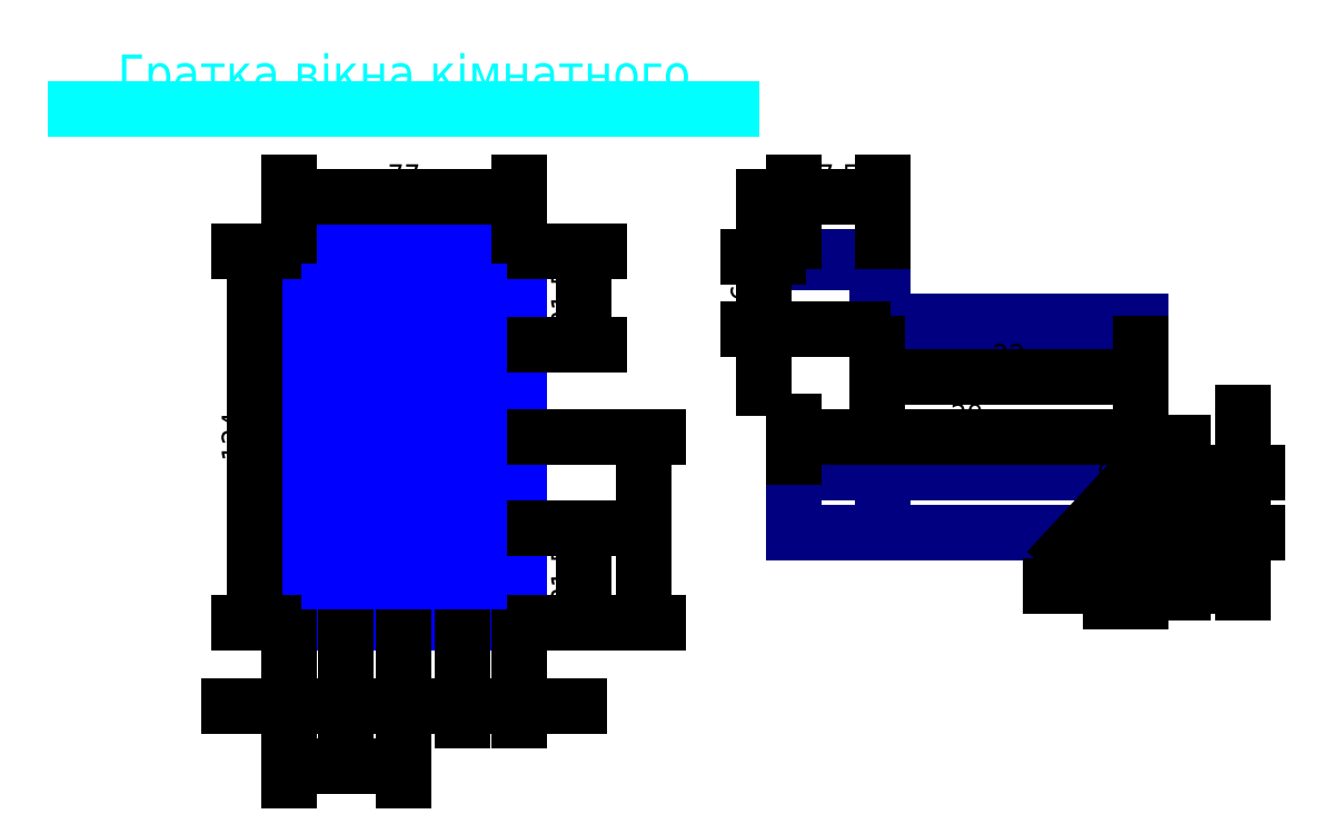
<metadata>
{"format":"dxf","ext":"dxf","renderer":"ezdxf+matplotlib","layout":"modelspace","background":"white","min_lineweight":24,"dpi":150}
</metadata>
<code>
0
SECTION
2
ENTITIES
0
LEADER
8
rozmir
3
Standard
71
    1
72
    0
73
    3
74
    0
75
    0
40
1
41
10
76
0
76
0
0
LEADER
8
rozmir
3
Standard
71
    1
72
    0
73
    3
74
    0
75
    0
40
1
41
10
76
0
76
0
0
ARC
8
face
10
4
20
-2.55
40
16.25
50
75.75
51
104.3
0
LWPOLYLINE
8
face
90
    4
70
    0
43
0
10
-2.776e-17
20
13.2
10
0
20
0
10
8
20
0
10
8
20
13.2
0
LWPOLYLINE
8
rama
90
    4
70
    1
43
0
10
0.5
20
1.1
10
7.5
20
1.1
10
7.5
20
12.7
10
0.5
20
12.7
0
LWPOLYLINE
8
stvorka
90
    4
70
    1
43
0
10
1
20
1.6
10
7
20
1.6
10
7
20
12.2
10
1
20
12.2
0
LWPOLYLINE
8
stvorka
90
   21
70
    0
43
0
10
3.9
20
12.2
10
3.9
20
8.8
10
1
20
8.8
10
1
20
8.6
10
3.9
20
8.6
10
3.9
20
5.2
10
1
20
5.2
10
1
20
5
10
3.9
20
5
10
3.9
20
1.6
10
4.1
20
1.6
10
4.1
20
5
10
7
20
5
10
7
20
5.2
10
4.1
20
5.2
10
4.1
20
8.6
10
7
20
8.6
10
7
20
8.8
10
4.1
20
8.8
10
4.1
20
12.2
10
3.9
20
12.2
0
LWPOLYLINE
8
rozmir
90
    2
70
    0
43
0
10
4
20
15
10
4
20
-1
0
LWPOLYLINE
8
body
90
    4
70
    1
43
0
10
-0.6
20
-1.665e-16
10
8.6
20
-1.665e-16
10
8.6
20
14.2
10
-0.6
20
14.2
0
LWPOLYLINE
8
rama
90
    4
70
    1
43
0
10
-0.2
20
0.1
10
8.2
20
0.1
10
8.2
20
13.75
10
-0.2
20
13.75
0
LINE
8
rama
10
-0.2
20
0.4
11
8.2
21
0.4
0
LINE
8
rama
10
8.2
20
13.4
11
-0.2
21
13.4
0
LWPOLYLINE
8
gratka
90
    4
70
    1
43
0
10
0.15
20
13.2
10
0.29
20
13.2
10
0.29
20
0.8
10
0.15
20
0.8
0
LWPOLYLINE
8
gratka
90
    4
70
    1
43
0
10
0.15
20
13.2
10
7.85
20
13.2
10
7.85
20
13.06
10
0.15
20
13.06
0
LWPOLYLINE
8
gratka
90
    4
70
    1
43
0
10
0.15
20
7.08
10
7.85
20
7.08
10
7.85
20
6.94
10
0.15
20
6.94
0
LWPOLYLINE
8
gratka
90
    4
70
    1
43
0
10
0.15
20
4.02
10
7.85
20
4.02
10
7.85
20
3.88
10
0.15
20
3.88
0
LWPOLYLINE
8
gratka
90
    4
70
    1
43
0
10
0.15
20
0.94
10
7.85
20
0.94
10
7.85
20
0.8
10
0.15
20
0.8
0
LWPOLYLINE
8
gratka
90
    4
70
    1
43
0
10
3.93
20
13.2
10
4.07
20
13.2
10
4.07
20
0.8
10
3.93
20
0.8
0
LWPOLYLINE
8
gratka
90
    4
70
    1
43
0
10
1.98
20
13.2
10
2.12
20
13.2
10
2.12
20
0.8
10
1.98
20
0.8
0
LWPOLYLINE
8
gratka
90
    4
70
    1
43
0
10
7.71
20
13.2
10
7.85
20
13.2
10
7.85
20
0.8
10
7.71
20
0.8
0
LWPOLYLINE
8
gratka
90
    4
70
    1
43
0
10
5.88
20
13.2
10
6.02
20
13.2
10
6.02
20
0.8
10
5.88
20
0.8
0
MTEXT
8
rozmir
10
4
20
19
30
0
40
1.2
41
21.53
71
    5
72
    1
1
Гратка вікна кімнатного
7
cyrillic_ii
210
0
220
0
230
1
50
0
73
    2
44
1
0
LINE
8
rozmir
10
-6.963
20
17.95
11
14.94
21
17.95
0
LWPOLYLINE
8
gratka
90
    4
70
    1
43
0
10
0.15
20
10.12
10
7.85
20
10.12
10
7.85
20
9.98
10
0.15
20
9.98
0
DIMENSION
8
rozmir
2
*D3
10
7.85
20
15
30
0
11
4
21
15.65
31
0
70
   32
71
    5
72
    0
3
Standard
53
0
210
0
220
0
230
1
13
0.15
23
13.2
33
0
14
7.85
24
13.2
34
0
0
DIMENSION
8
rozmir
2
*D4
10
2.05
20
-2
30
0
11
1.1
21
-1.35
31
0
70
   32
71
    5
72
    0
3
Standard
53
0
210
0
220
0
230
1
13
0.15
23
0.8
33
0
14
2.05
24
0.8
34
0
0
DIMENSION
8
rozmir
2
*D5
10
7.85
20
-2
30
0
11
6.9
21
-1.35
31
0
70
   32
71
    5
72
    0
3
Standard
53
0
210
0
220
0
230
1
13
5.95
23
0.8
33
0
14
7.85
24
0.8
34
0
0
DIMENSION
8
rozmir
2
*D6
10
10
20
4
30
0
11
9.35
21
2.375
31
0
70
   32
71
    5
72
    0
3
Standard
53
0
210
0
220
0
230
1
13
7.85
23
0.8
33
0
14
7.85
24
3.95
34
0
50
90
0
DIMENSION
8
rozmir
2
*D7
10
-1
20
1
30
0
11
-1.65
21
7
31
0
70
   32
71
    5
72
    0
3
Standard
53
0
210
0
220
0
230
1
13
0.15
23
13.2
33
0
14
0.15
24
0.8
34
0
50
90
0
DIMENSION
8
rozmir
2
*D8
10
12
20
7
30
0
11
11.35
21
3.9
31
0
70
   32
71
    5
72
    0
3
Standard
53
0
210
0
220
0
230
1
13
7.85
23
0.8
33
0
14
7.85
24
7
34
0
50
90
0
DIMENSION
8
rozmir
2
*D9
10
4
20
-4
30
0
11
2.075
21
-3.35
31
0
70
   32
71
    5
72
    0
3
Standard
53
0
210
0
220
0
230
1
13
0.15
23
0.8
33
0
14
4
24
0.8
34
0
0
DIMENSION
8
rozmir
2
*D10
10
10
20
10
30
0
11
9.35
21
11.62
31
0
70
   32
71
    5
72
    0
3
Standard
53
0
210
0
220
0
230
1
13
7.85
23
13.2
33
0
14
7.85
24
10.05
34
0
50
90
0
LWPOLYLINE
8
kronshtein
90
    9
70
    0
43
0
10
17
20
13
10
20
20
13
10
20
20
10.84
10
28.6
20
10.84
10
28.6
20
10.6
10
19.8
20
10.6
10
19.8
20
12.8
10
17
20
12.8
10
17
20
13
0
LWPOLYLINE
8
kronshtein
90
    4
70
    1
43
0
10
17
20
5.8
10
28.6
20
5.8
10
28.6
20
3.8
10
17
20
3.8
0
LINE
8
kronshtein
10
20
20
5.8
11
20
21
3.8
0
LINE
8
rozmir
10
27.6
20
5.4
11
27.6
21
4.2
0
LINE
8
rozmir
10
28.2
20
4.8
11
27
21
4.8
0
CIRCLE
8
kronshtein
10
27.6
20
4.8
40
0.18
0
DIMENSION
8
rozmir
2
*D11
10
16
20
10.6
30
0
11
15.35
21
11.8
31
0
70
   32
1
6
71
    5
3
Standard
53
0
210
0
220
0
230
1
13
17
23
13
33
0
14
19.8
24
10.6
34
0
50
90
0
DIMENSION
8
rozmir
2
*D12
10
27.72
20
4.932
30
0
11
27.12
21
5.242
31
0
70
   35
1
%%C9
71
    5
3
Standard
53
0
210
0
220
0
230
1
15
27.48
25
4.668
35
0
40
0
0
DIMENSION
8
rozmir
2
*D13
10
20
20
15
30
0
11
18.5
21
15.65
31
0
70
   32
1
7,5
71
    5
3
Standard
53
0
210
0
220
0
230
1
13
17
23
13
33
0
14
20
24
13
34
0
0
DIMENSION
8
rozmir
2
*D14
10
28.6
20
9
30
0
11
24.2
21
9.65
31
0
70
   32
1
22
71
    5
3
Standard
53
0
210
0
220
0
230
1
13
19.8
23
10.6
33
0
14
28.6
24
10.6
34
0
0
DIMENSION
8
rozmir
2
*D15
10
28.6
20
7
30
0
11
22.8
21
7.65
31
0
70
   32
1
29
71
    5
3
Standard
53
0
210
0
220
0
230
1
13
17
23
5.8
33
0
14
28.6
24
5.8
34
0
0
DIMENSION
8
rozmir
2
*D16
10
28.6
20
2
30
0
11
28.1
21
2.65
31
0
70
   32
1
2,5
71
    5
3
Standard
53
0
210
0
220
0
230
1
13
27.6
23
4.2
33
0
14
28.6
24
3.8
34
0
0
DIMENSION
8
rozmir
2
*D17
10
30
20
3.8
30
0
11
29.35
21
4.3
31
0
70
   32
1
2,5
71
    5
3
Standard
53
0
210
0
220
0
230
1
13
28.2
23
4.8
33
0
14
28.6
24
3.8
34
0
50
90
0
DIMENSION
8
rozmir
2
*D18
10
32
20
3.8
30
0
11
31.35
21
4.8
31
0
70
   32
1
5
71
    5
3
Standard
53
0
210
0
220
0
230
1
13
28.6
23
5.8
33
0
14
28.6
24
3.8
34
0
50
90
0
ENDSEC
0
EOF

</code>
